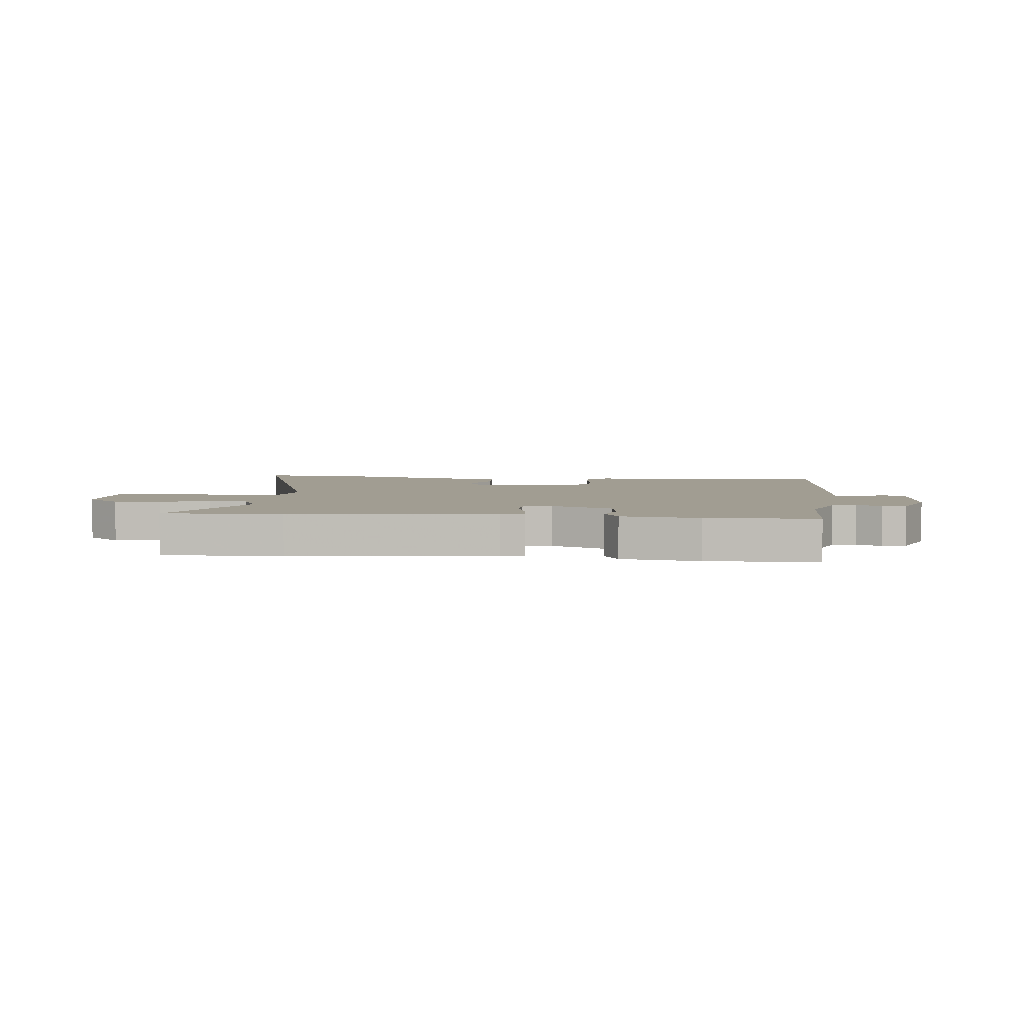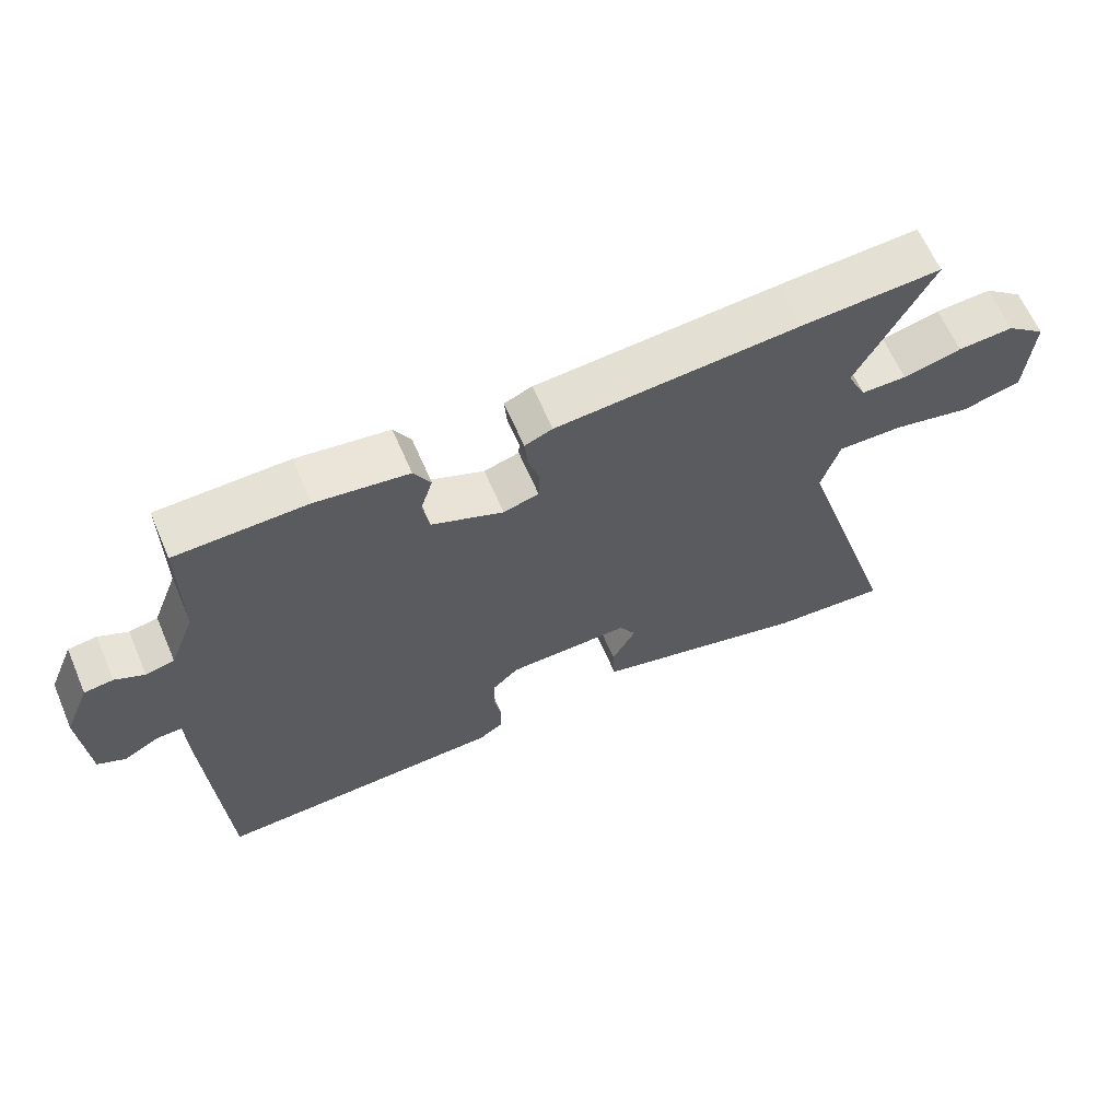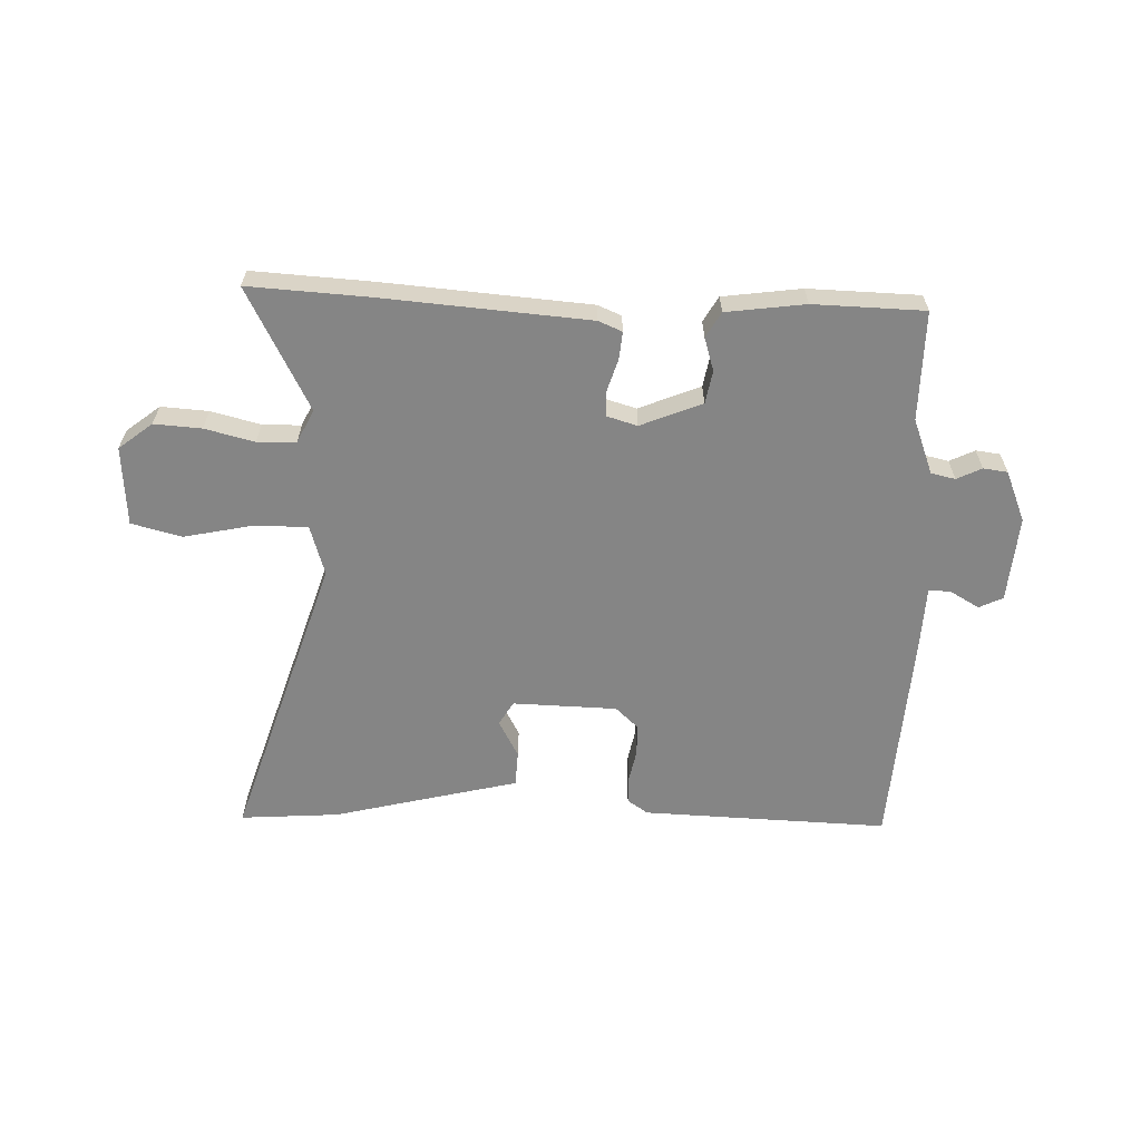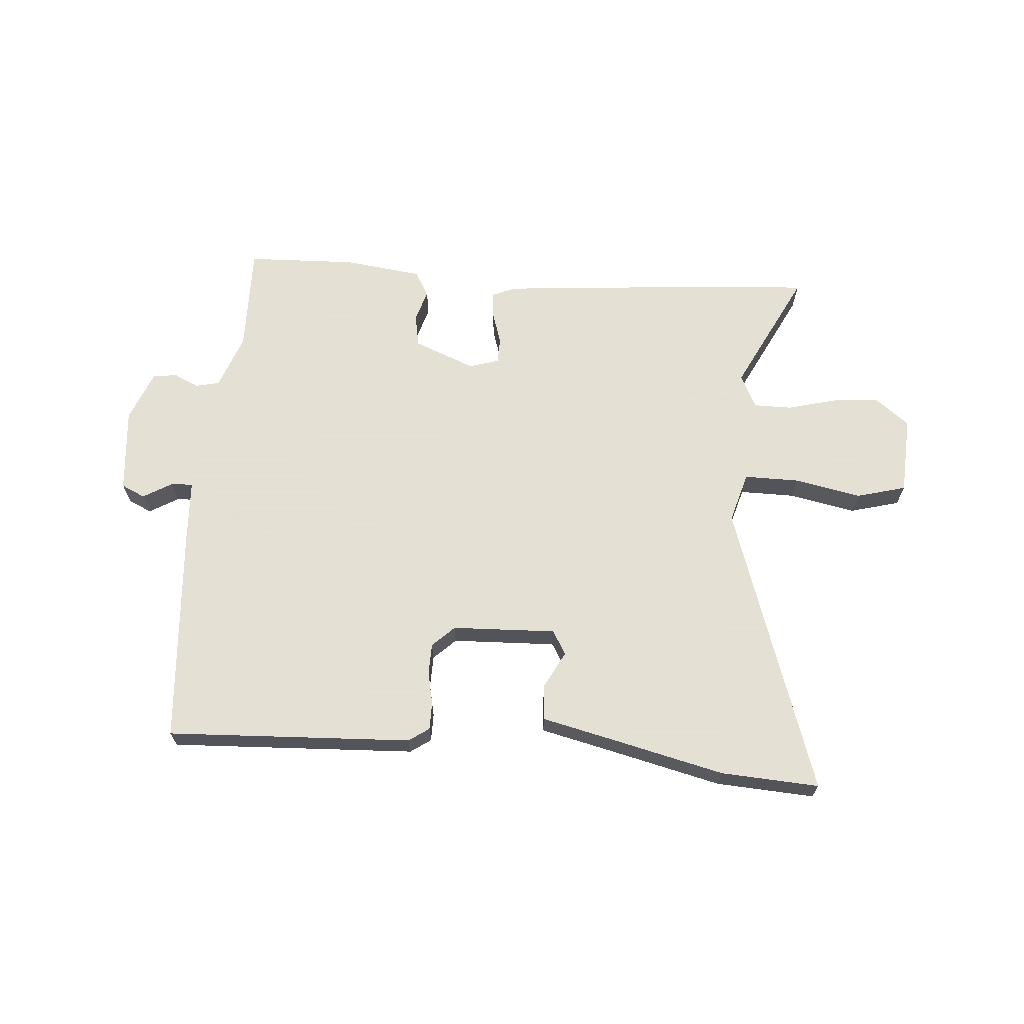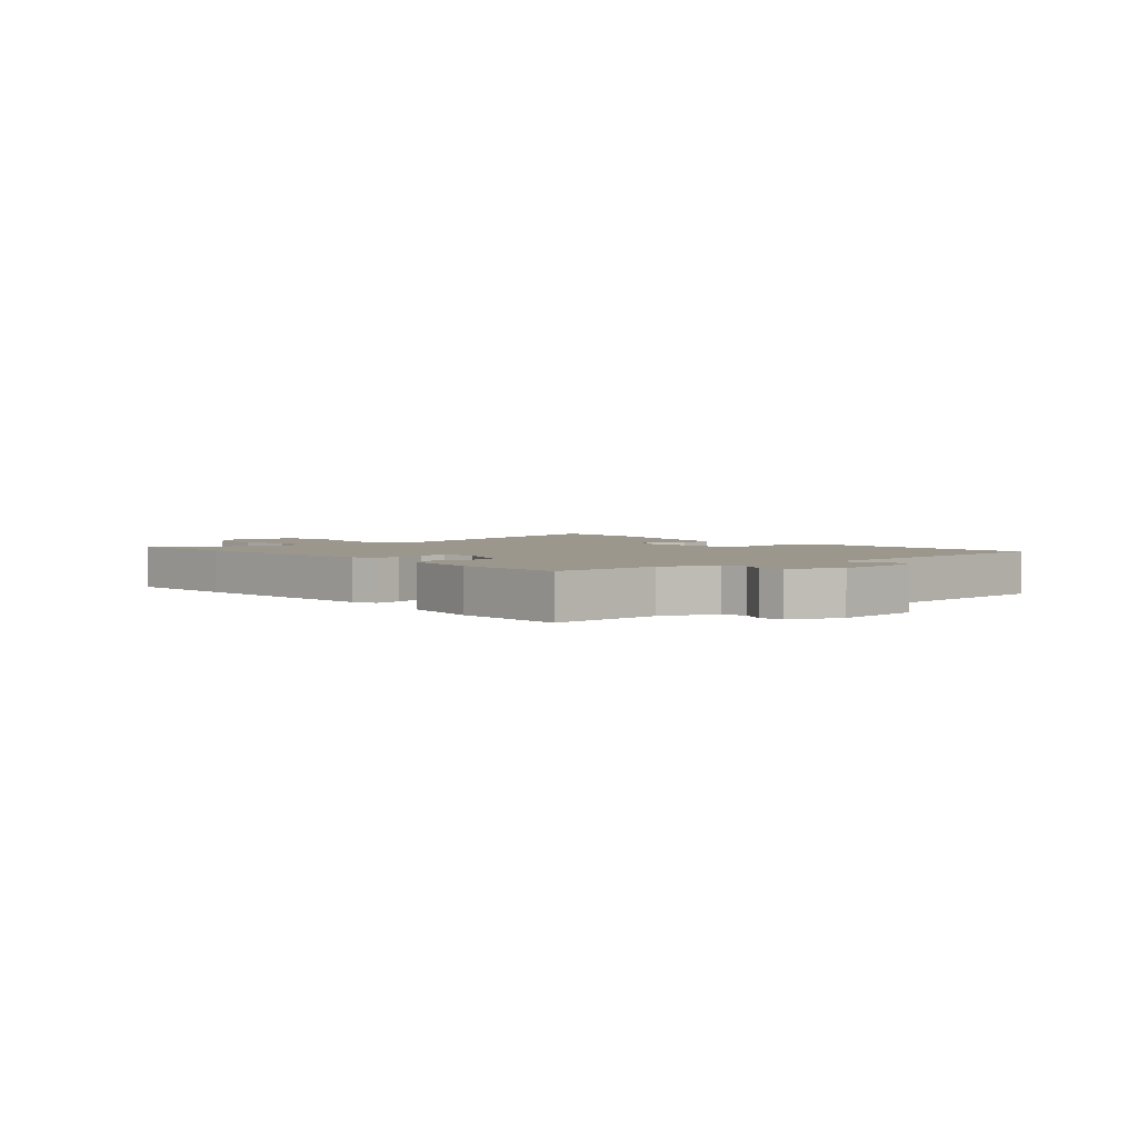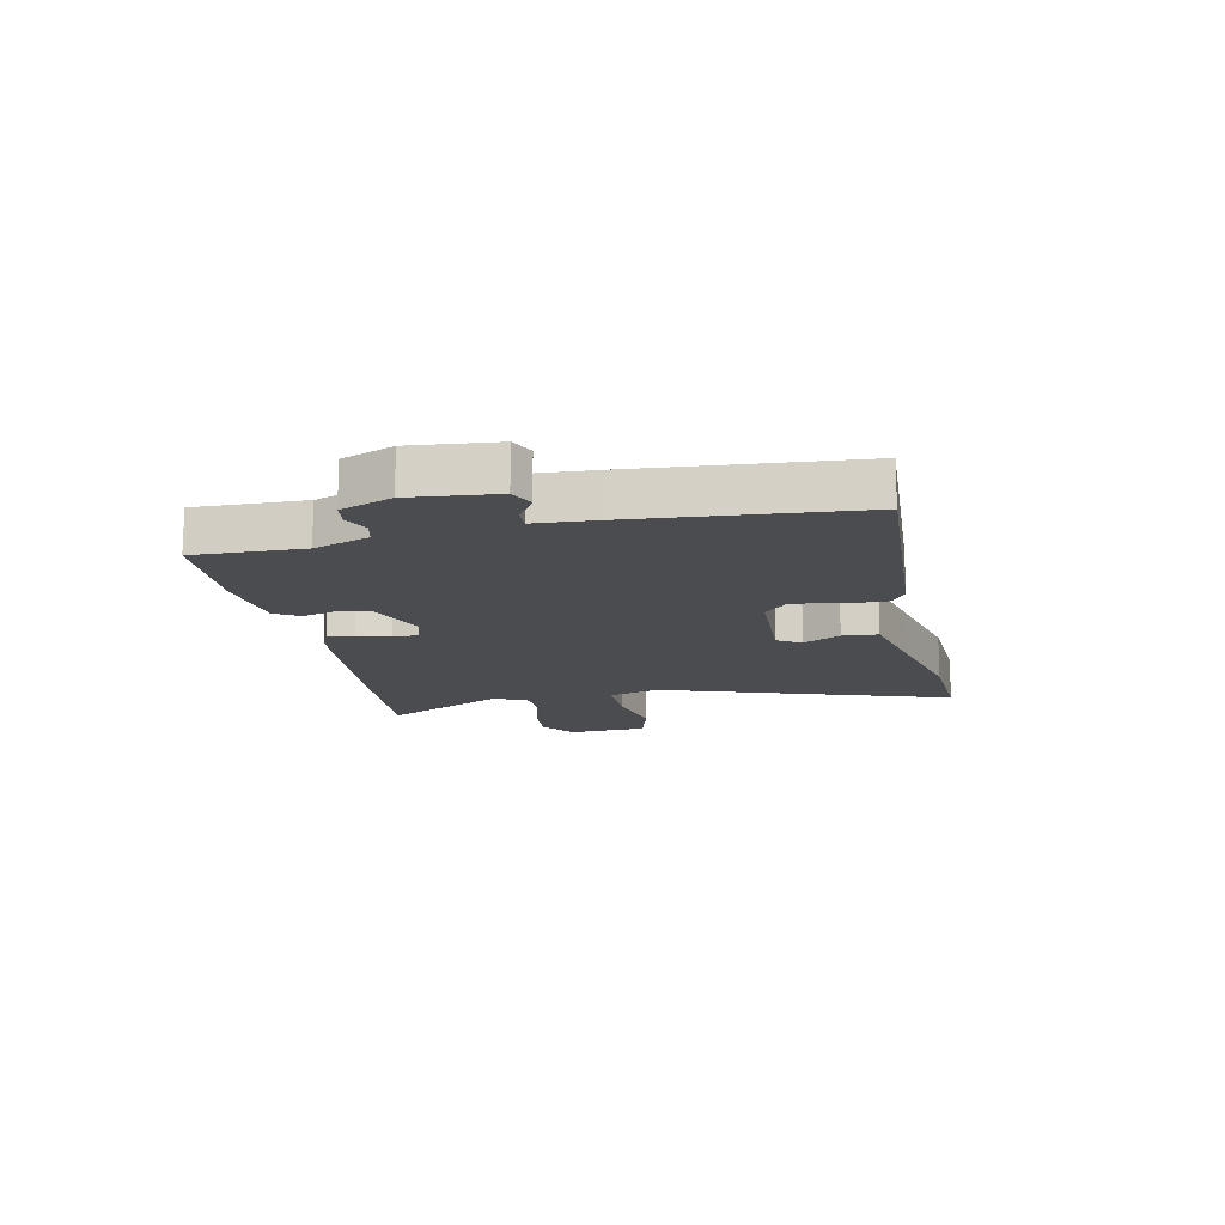
<metadata>
{"format":"obj","ext":"obj","renderer":"f3d","projection":"perspective","resolution":1024,"background":"white","views":[{"elev":4.7,"azim":5.5,"up":"+Y"},{"elev":63.6,"azim":156.7,"up":"+Z"},{"elev":-61.7,"azim":-2.2,"up":"+Y"},{"elev":66.2,"azim":-176.5,"up":"+Y"},{"elev":2.9,"azim":48.8,"up":"+Y"},{"elev":-14.7,"azim":100.6,"up":"+Y"}]}
</metadata>
<code>
v -0.496 0.07 -0.5
v -0.667 0.07 -0.513
v -0.507 0.07 -0.004
v -0.534 0.07 0.084
v -0.63 0.07 0.082
v -0.746 0.07 0.057
v -0.833 0.07 0.079
v -0.843 0.07 0.217
v -0.785 0.07 0.263
v -0.703 0.07 0.258
v -0.617 0.07 0.237
v -0.55 0.07 0.238
v -0.522 0.07 0.297
v -0.632 0.07 0.507
v -0.425 0.07 0.496
v -0.067 0.07 0.47
v -0.026 0.07 0.453
v -0.03 0.07 0.406
v -0.047 0.07 0.35
v -0.045 0.07 0.305
v 0.007 0.07 0.29
v 0.113 0.07 0.334
v 0.123 0.07 0.391
v 0.105 0.07 0.448
v 0.13 0.07 0.492
v 0.266 0.07 0.511
v 0.458 0.07 0.507
v 0.458 0.07 0.318
v 0.495 0.07 0.223
v 0.537 0.07 0.214
v 0.58 0.07 0.235
v 0.622 0.07 0.23
v 0.659 0.07 0.142
v 0.648 0.07 -0.007
v 0.607 0.07 -0.027
v 0.556 0.07 0.002
v 0.518 0.07 0.003
v 0.514 0.07 -0.104
v 0.492 0.07 -0.487
v 0.065 0.07 -0.474
v 0.029 0.07 -0.45
v 0.028 0.07 -0.402
v 0.039 0.07 -0.345
v 0.037 0.07 -0.291
v -0.002 0.07 -0.255
v -0.183 0.07 -0.251
v -0.207 0.07 -0.293
v -0.172 0.07 -0.357
v -0.175 0.07 -0.419
v -0.315 0.07 -0.454
v -0.496 0 -0.5
v -0.667 0 -0.513
v -0.507 0 -0.004
v -0.534 0 0.084
v -0.63 0 0.082
v -0.746 0 0.057
v -0.833 0 0.079
v -0.843 0 0.217
v -0.785 0 0.263
v -0.703 0 0.258
v -0.617 0 0.237
v -0.55 0 0.238
v -0.522 0 0.297
v -0.632 0 0.507
v -0.425 0 0.496
v -0.067 0 0.47
v -0.026 0 0.453
v -0.03 0 0.406
v -0.047 0 0.35
v -0.045 0 0.305
v 0.007 0 0.29
v 0.113 0 0.334
v 0.123 0 0.391
v 0.105 0 0.448
v 0.13 0 0.492
v 0.266 0 0.511
v 0.458 0 0.507
v 0.458 0 0.318
v 0.495 0 0.223
v 0.537 0 0.214
v 0.58 0 0.235
v 0.622 0 0.23
v 0.659 0 0.142
v 0.648 0 -0.007
v 0.607 0 -0.027
v 0.556 0 0.002
v 0.518 0 0.003
v 0.514 0 -0.104
v 0.492 0 -0.487
v 0.065 0 -0.474
v 0.029 0 -0.45
v 0.028 0 -0.402
v 0.039 0 -0.345
v 0.037 0 -0.291
v -0.002 0 -0.255
v -0.183 0 -0.251
v -0.207 0 -0.293
v -0.172 0 -0.357
v -0.175 0 -0.419
v -0.315 0 -0.454
f 47 48 49 50
f 1 2 3
f 50 1 3
f 47 50 3
f 46 47 3
f 45 46 3 4
f 41 42 43
f 40 41 43
f 39 40 43
f 38 39 43
f 37 38 43
f 37 43 44
f 34 35 36
f 33 34 36
f 32 33 36
f 31 32 36
f 30 31 36
f 29 30 36 37
f 37 44 45
f 29 37 45
f 28 29 45
f 26 27 28
f 25 26 28
f 24 25 28
f 23 24 28
f 17 18 19
f 16 17 19
f 15 16 19
f 14 15 19
f 13 14 19
f 12 13 19 20
f 9 10 11
f 8 9 11
f 7 8 11
f 6 7 11
f 5 6 11
f 4 5 11 12
f 12 20 21
f 4 12 21
f 45 4 21
f 22 23 28
f 21 22 28 45
f 100 99 98 97
f 53 52 51
f 53 51 100
f 53 100 97
f 53 97 96
f 54 53 96 95
f 93 92 91
f 93 91 90
f 93 90 89
f 93 89 88
f 93 88 87
f 94 93 87
f 86 85 84
f 86 84 83
f 86 83 82
f 86 82 81
f 86 81 80
f 87 86 80 79
f 95 94 87
f 95 87 79
f 95 79 78
f 78 77 76
f 78 76 75
f 78 75 74
f 78 74 73
f 69 68 67
f 69 67 66
f 69 66 65
f 69 65 64
f 69 64 63
f 70 69 63 62
f 61 60 59
f 61 59 58
f 61 58 57
f 61 57 56
f 61 56 55
f 62 61 55 54
f 71 70 62
f 71 62 54
f 71 54 95
f 78 73 72
f 95 78 72 71
f 1 51 52 2
f 2 52 53 3
f 3 53 54 4
f 4 54 55 5
f 5 55 56 6
f 6 56 57 7
f 7 57 58 8
f 8 58 59 9
f 9 59 60 10
f 10 60 61 11
f 11 61 62 12
f 12 62 63 13
f 13 63 64 14
f 14 64 65 15
f 15 65 66 16
f 16 66 67 17
f 17 67 68 18
f 18 68 69 19
f 19 69 70 20
f 20 70 71 21
f 21 71 72 22
f 22 72 73 23
f 23 73 74 24
f 24 74 75 25
f 25 75 76 26
f 26 76 77 27
f 27 77 78 28
f 28 78 79 29
f 29 79 80 30
f 30 80 81 31
f 31 81 82 32
f 32 82 83 33
f 33 83 84 34
f 34 84 85 35
f 35 85 86 36
f 36 86 87 37
f 37 87 88 38
f 38 88 89 39
f 39 89 90 40
f 40 90 91 41
f 41 91 92 42
f 42 92 93 43
f 43 93 94 44
f 44 94 95 45
f 45 95 96 46
f 46 96 97 47
f 47 97 98 48
f 48 98 99 49
f 49 99 100 50
f 50 100 51 1

</code>
